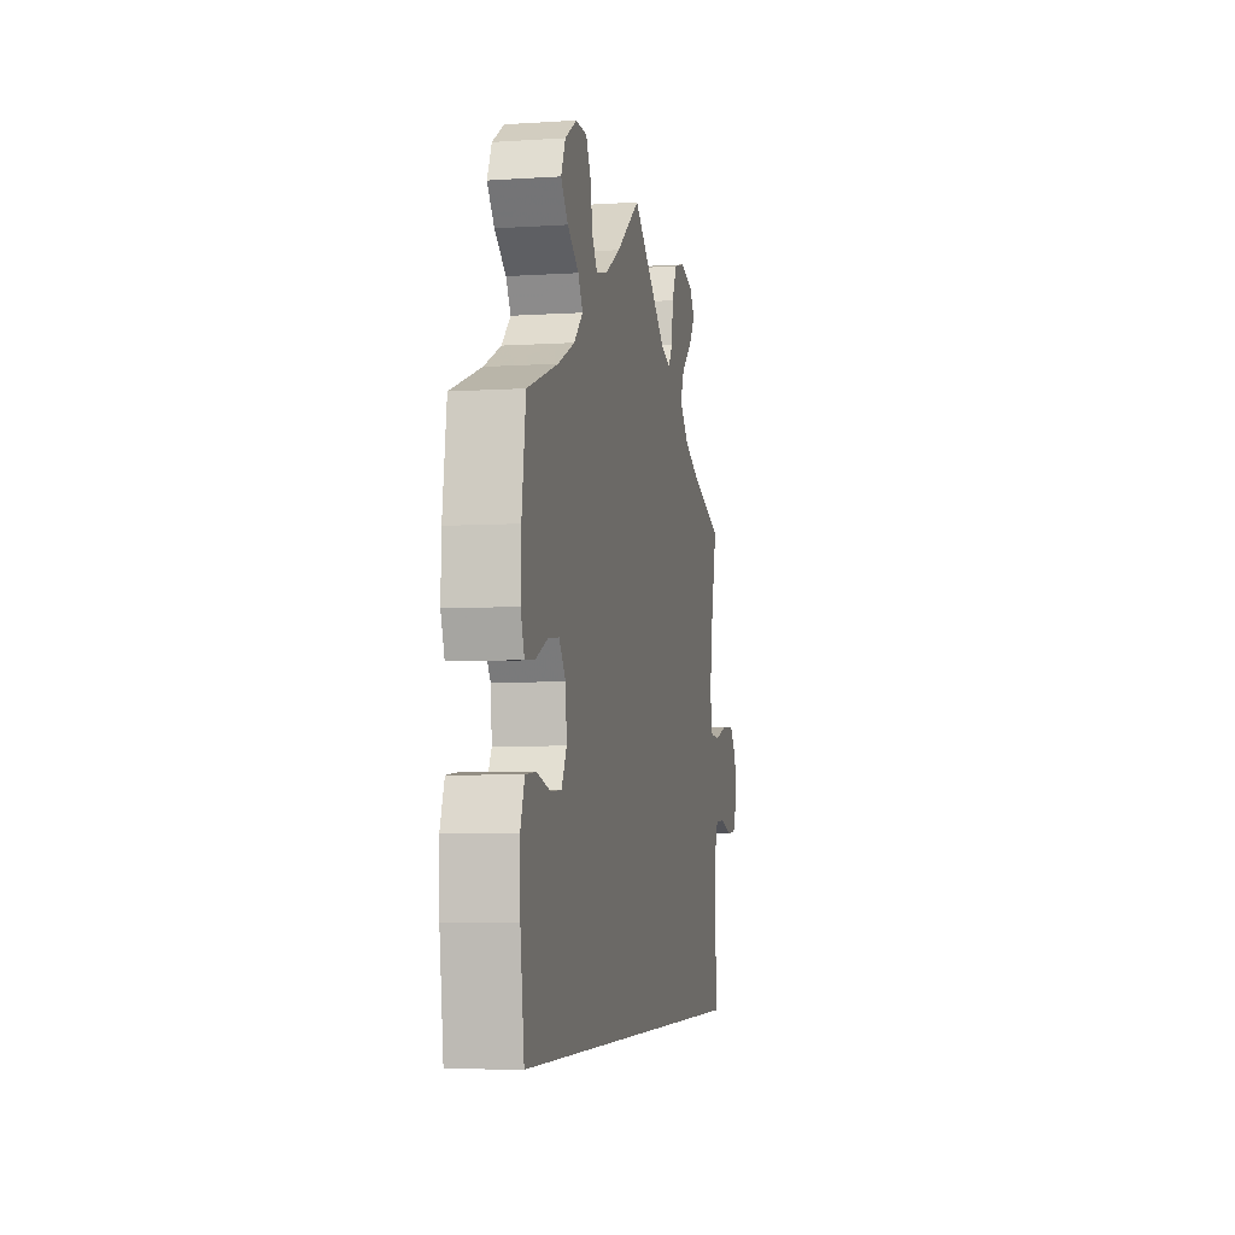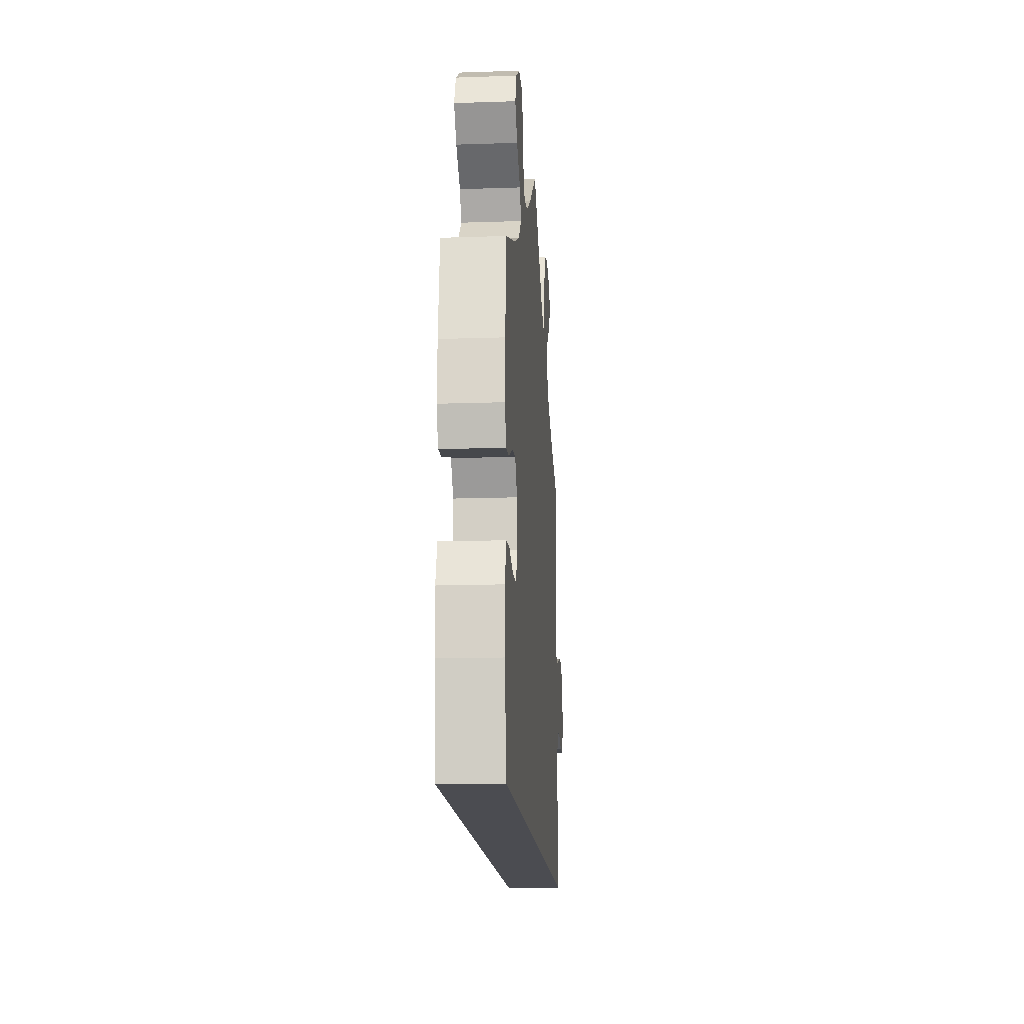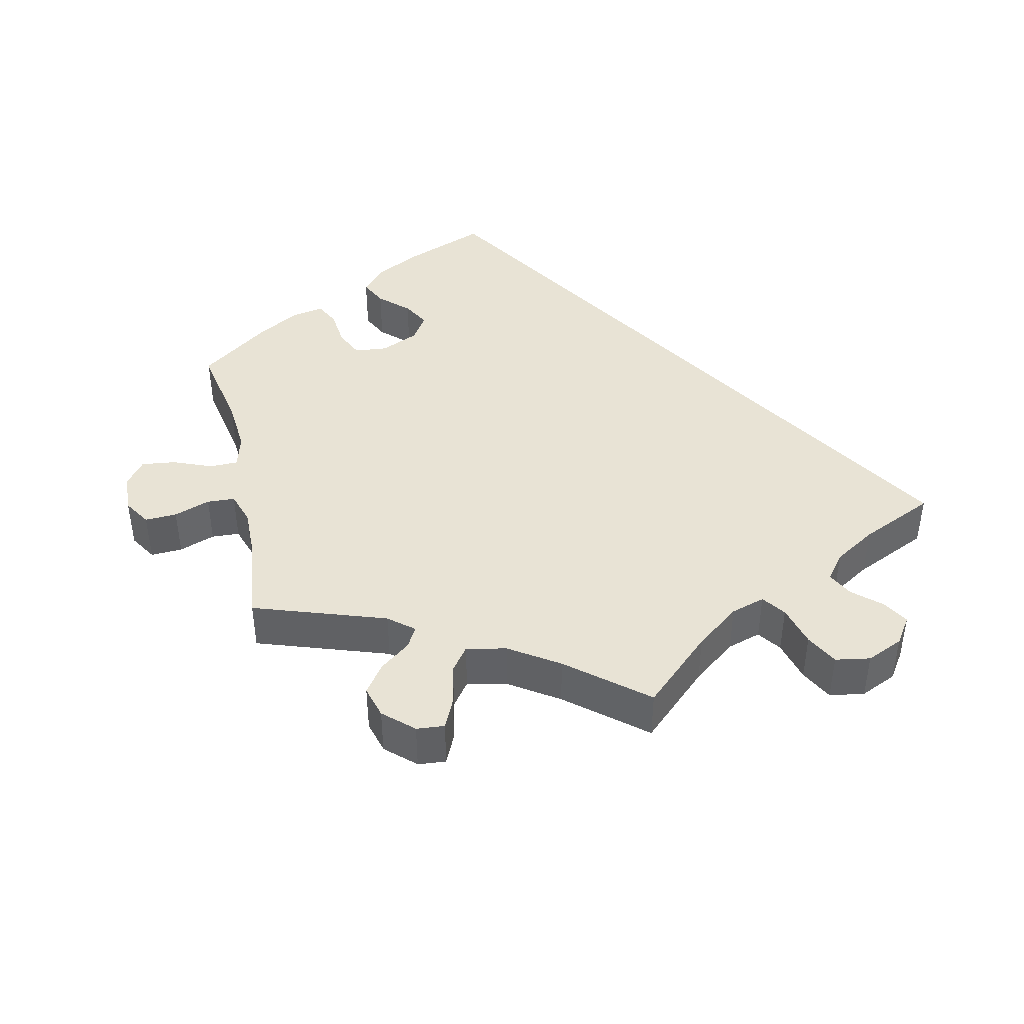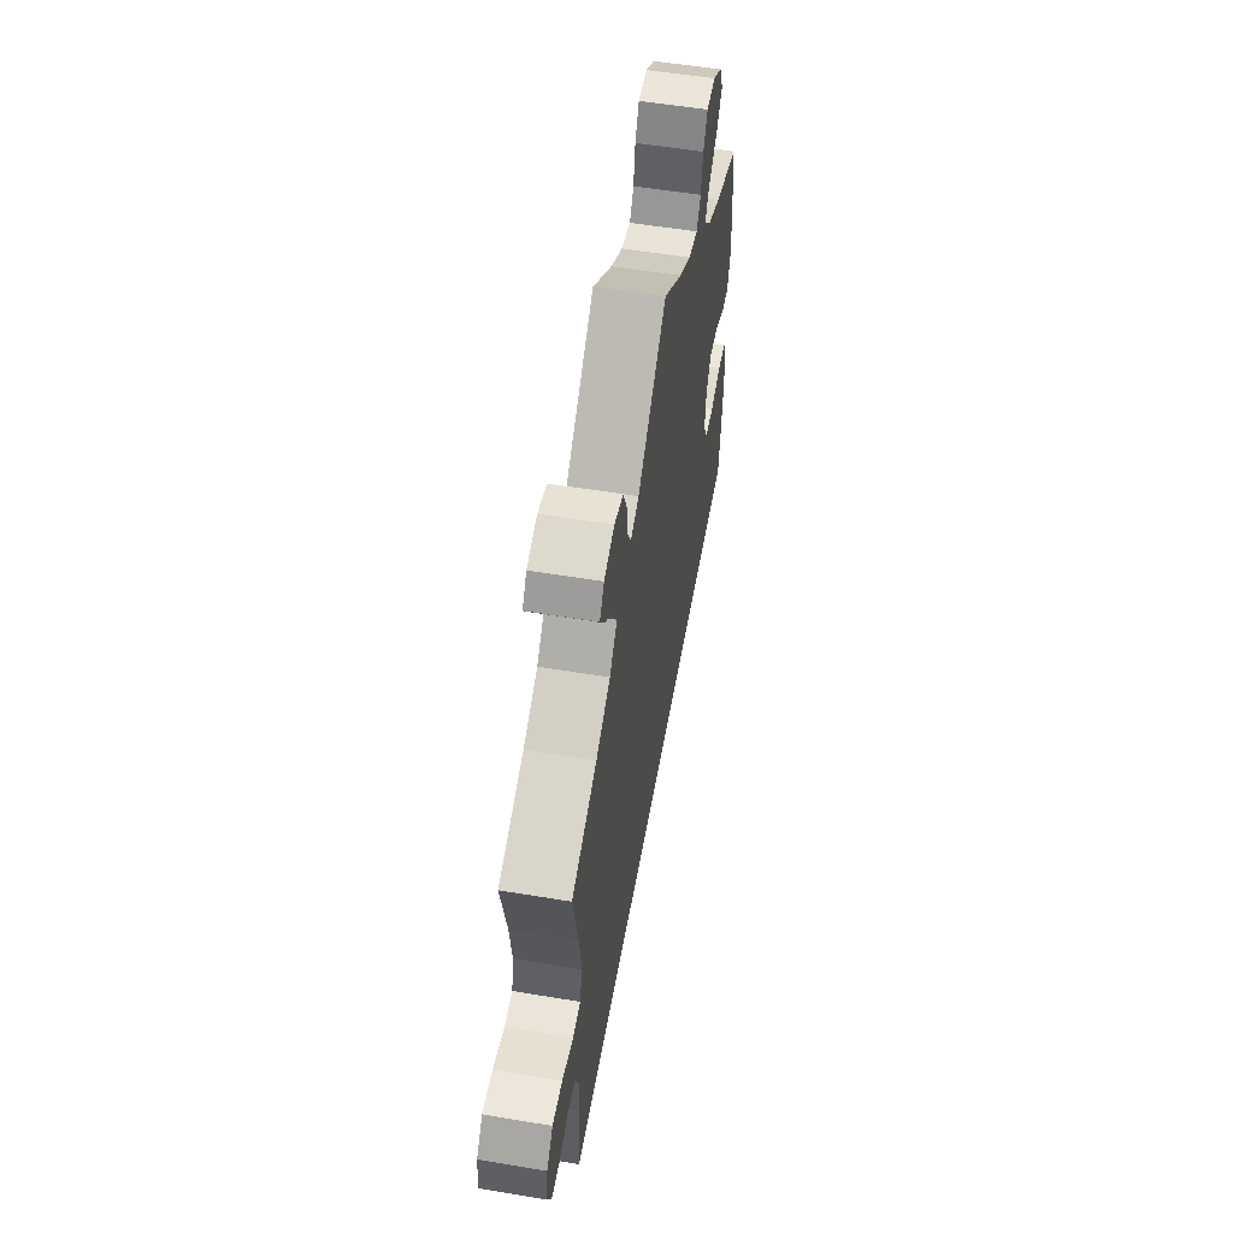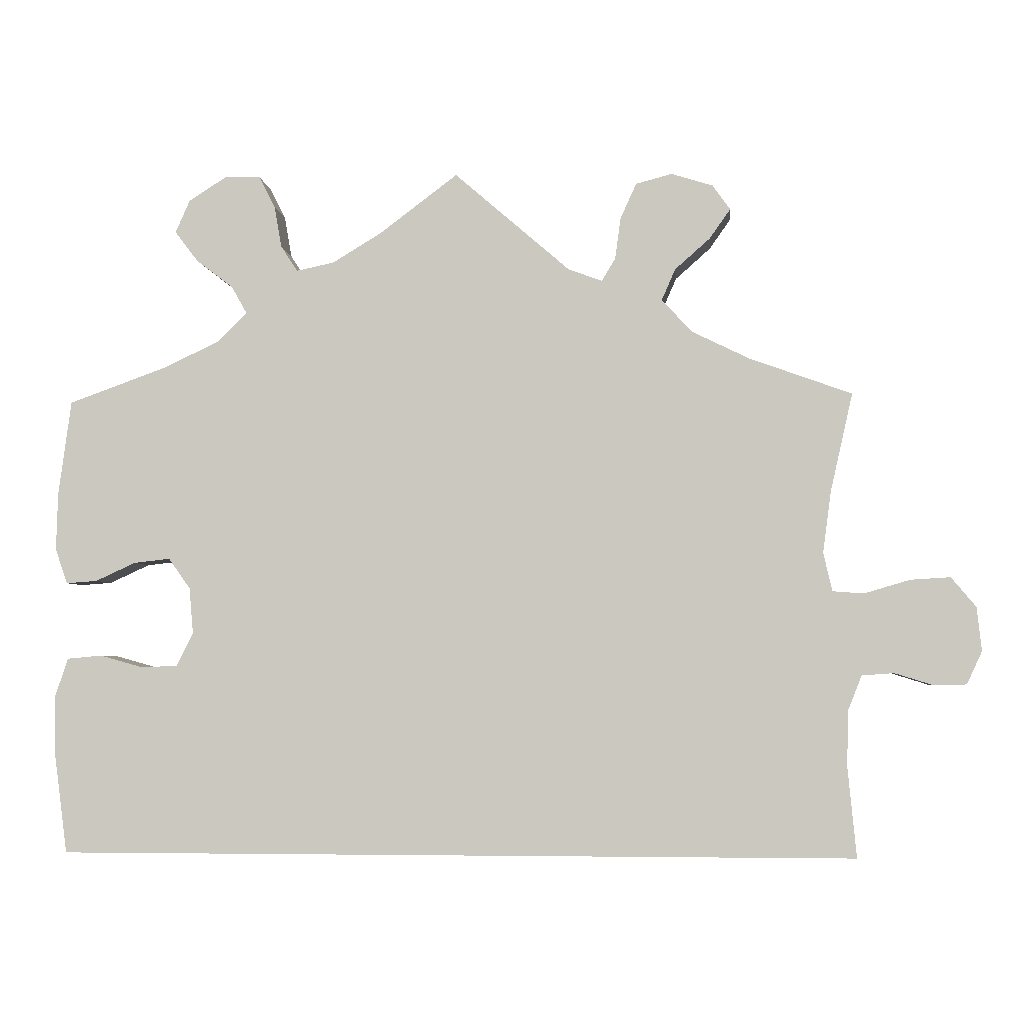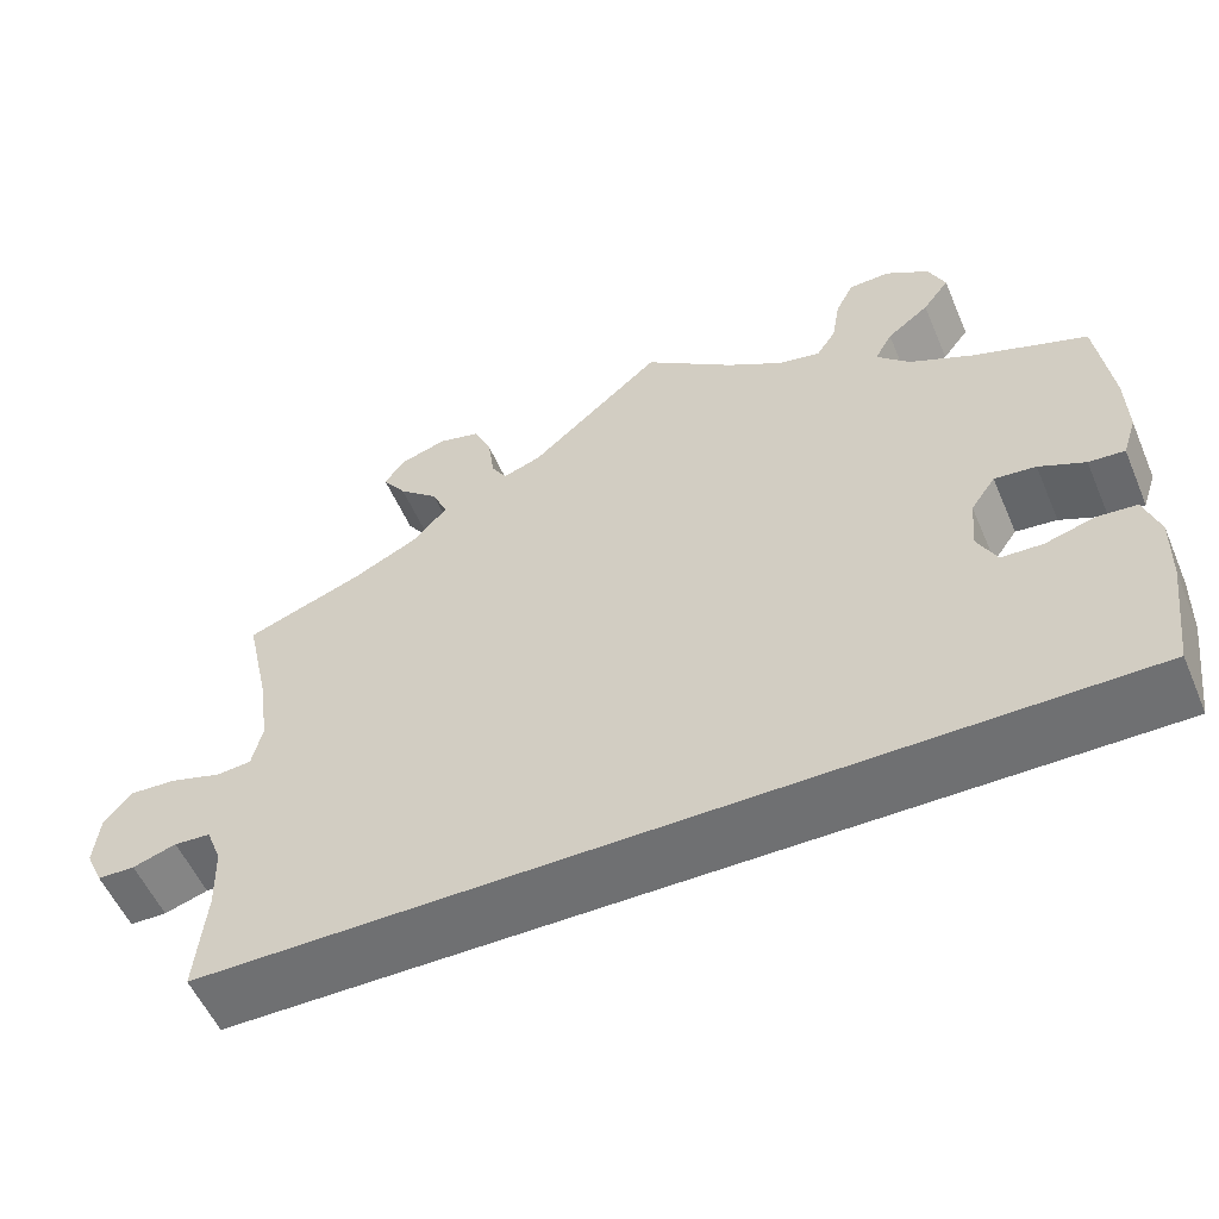
<metadata>
{"format":"obj","ext":"obj","renderer":"f3d","projection":"perspective","resolution":1024,"background":"white","views":[{"elev":-5.5,"azim":-78.6,"up":"+Z"},{"elev":-15.5,"azim":-85.9,"up":"+Z"},{"elev":41.2,"azim":47.1,"up":"+Y"},{"elev":54.0,"azim":100.1,"up":"+Z"},{"elev":-3.9,"azim":5.1,"up":"+Z"},{"elev":-54.9,"azim":-156.9,"up":"+Z"}]}
</metadata>
<code>
v 0.473 0.07 0.165
v 0.463 0.07 0.089
v 0.474 0.07 0.041
v 0.513 0.07 0.038
v 0.57 0.07 0.055
v 0.62 0.07 0.058
v 0.651 0.07 0.021
v 0.657 0.07 -0.034
v 0.638 0.07 -0.075
v 0.597 0.07 -0.076
v 0.549 0.07 -0.061
v 0.509 0.07 -0.064
v 0.492 0.07 -0.107
v 0.49 0.07 -0.176
v 0.501 0.07 -0.29
v -0.5 0.07 -0.29
v -0.516 0.07 -0.167
v -0.518 0.07 -0.093
v -0.501 0.07 -0.043
v -0.458 0.07 -0.039
v -0.404 0.07 -0.054
v -0.359 0.07 -0.052
v -0.338 0.07 -0.011
v -0.343 0.07 0.047
v -0.37 0.07 0.085
v -0.415 0.07 0.08
v -0.465 0.07 0.057
v -0.504 0.07 0.054
v -0.519 0.07 0.098
v -0.517 0.07 0.169
v -0.501 0.07 0.288
v -0.377 0.07 0.333
v -0.308 0.07 0.366
v -0.272 0.07 0.402
v -0.291 0.07 0.436
v -0.337 0.07 0.471
v -0.366 0.07 0.509
v -0.348 0.07 0.55
v -0.301 0.07 0.58
v -0.256 0.07 0.579
v -0.236 0.07 0.54
v -0.227 0.07 0.488
v -0.206 0.07 0.456
v -0.159 0.07 0.466
v -0.098 0.07 0.503
v 0 0.07 0.577
v 0.145 0.07 0.452
v 0.187 0.07 0.437
v 0.204 0.07 0.465
v 0.211 0.07 0.517
v 0.231 0.07 0.561
v 0.276 0.07 0.573
v 0.328 0.07 0.557
v 0.35 0.07 0.526
v 0.324 0.07 0.489
v 0.28 0.07 0.45
v 0.263 0.07 0.411
v 0.301 0.07 0.37
v 0.373 0.07 0.335
v 0.501 0.07 0.289
v 0.473 0 0.165
v 0.463 0 0.089
v 0.474 0 0.041
v 0.513 0 0.038
v 0.57 0 0.055
v 0.62 0 0.058
v 0.651 0 0.021
v 0.657 0 -0.034
v 0.638 0 -0.075
v 0.597 0 -0.076
v 0.549 0 -0.061
v 0.509 0 -0.064
v 0.492 0 -0.107
v 0.49 0 -0.176
v 0.501 0 -0.29
v -0.5 0 -0.29
v -0.516 0 -0.167
v -0.518 0 -0.093
v -0.501 0 -0.043
v -0.458 0 -0.039
v -0.404 0 -0.054
v -0.359 0 -0.052
v -0.338 0 -0.011
v -0.343 0 0.047
v -0.37 0 0.085
v -0.415 0 0.08
v -0.465 0 0.057
v -0.504 0 0.054
v -0.519 0 0.098
v -0.517 0 0.169
v -0.501 0 0.288
v -0.377 0 0.333
v -0.308 0 0.366
v -0.272 0 0.402
v -0.291 0 0.436
v -0.337 0 0.471
v -0.366 0 0.509
v -0.348 0 0.55
v -0.301 0 0.58
v -0.256 0 0.579
v -0.236 0 0.54
v -0.227 0 0.488
v -0.206 0 0.456
v -0.159 0 0.466
v -0.098 0 0.503
v 0 0 0.577
v 0.145 0 0.452
v 0.187 0 0.437
v 0.204 0 0.465
v 0.211 0 0.517
v 0.231 0 0.561
v 0.276 0 0.573
v 0.328 0 0.557
v 0.35 0 0.526
v 0.324 0 0.489
v 0.28 0 0.45
v 0.263 0 0.411
v 0.301 0 0.37
v 0.373 0 0.335
v 0.501 0 0.289
f 59 60 1
f 58 59 1 2
f 57 58 2 3
f 53 54 55 56
f 51 52 53 56
f 49 50 51 56
f 48 49 56 57
f 45 46 47
f 44 45 47 48
f 43 44 48 57
f 39 40 41 42
f 39 42 43
f 38 39 43
f 35 36 37 38
f 34 35 38 43
f 33 34 43 57
f 29 30 31 32
f 26 27 28 29
f 25 26 29 32
f 24 25 32 33
f 18 19 20 21
f 18 21 22
f 17 18 22
f 14 15 16 17
f 13 14 17 22
f 12 13 22 23
f 8 9 10 11
f 4 5 6 7
f 3 4 7 8
f 24 33 57 3
f 11 12 23 24
f 3 8 11 24
f 61 120 119
f 62 61 119 118
f 63 62 118 117
f 116 115 114 113
f 116 113 112 111
f 116 111 110 109
f 117 116 109 108
f 107 106 105
f 108 107 105 104
f 117 108 104 103
f 102 101 100 99
f 103 102 99
f 103 99 98
f 98 97 96 95
f 103 98 95 94
f 117 103 94 93
f 92 91 90 89
f 89 88 87 86
f 92 89 86 85
f 93 92 85 84
f 81 80 79 78
f 82 81 78
f 82 78 77
f 77 76 75 74
f 82 77 74 73
f 83 82 73 72
f 71 70 69 68
f 67 66 65 64
f 68 67 64 63
f 63 117 93 84
f 84 83 72 71
f 84 71 68 63
f 1 61 62 2
f 2 62 63 3
f 3 63 64 4
f 4 64 65 5
f 5 65 66 6
f 6 66 67 7
f 7 67 68 8
f 8 68 69 9
f 9 69 70 10
f 10 70 71 11
f 11 71 72 12
f 12 72 73 13
f 13 73 74 14
f 14 74 75 15
f 15 75 76 16
f 16 76 77 17
f 17 77 78 18
f 18 78 79 19
f 19 79 80 20
f 20 80 81 21
f 21 81 82 22
f 22 82 83 23
f 23 83 84 24
f 24 84 85 25
f 25 85 86 26
f 26 86 87 27
f 27 87 88 28
f 28 88 89 29
f 29 89 90 30
f 30 90 91 31
f 31 91 92 32
f 32 92 93 33
f 33 93 94 34
f 34 94 95 35
f 35 95 96 36
f 36 96 97 37
f 37 97 98 38
f 38 98 99 39
f 39 99 100 40
f 40 100 101 41
f 41 101 102 42
f 42 102 103 43
f 43 103 104 44
f 44 104 105 45
f 45 105 106 46
f 46 106 107 47
f 47 107 108 48
f 48 108 109 49
f 49 109 110 50
f 50 110 111 51
f 51 111 112 52
f 52 112 113 53
f 53 113 114 54
f 54 114 115 55
f 55 115 116 56
f 56 116 117 57
f 57 117 118 58
f 58 118 119 59
f 59 119 120 60
f 60 120 61 1

</code>
